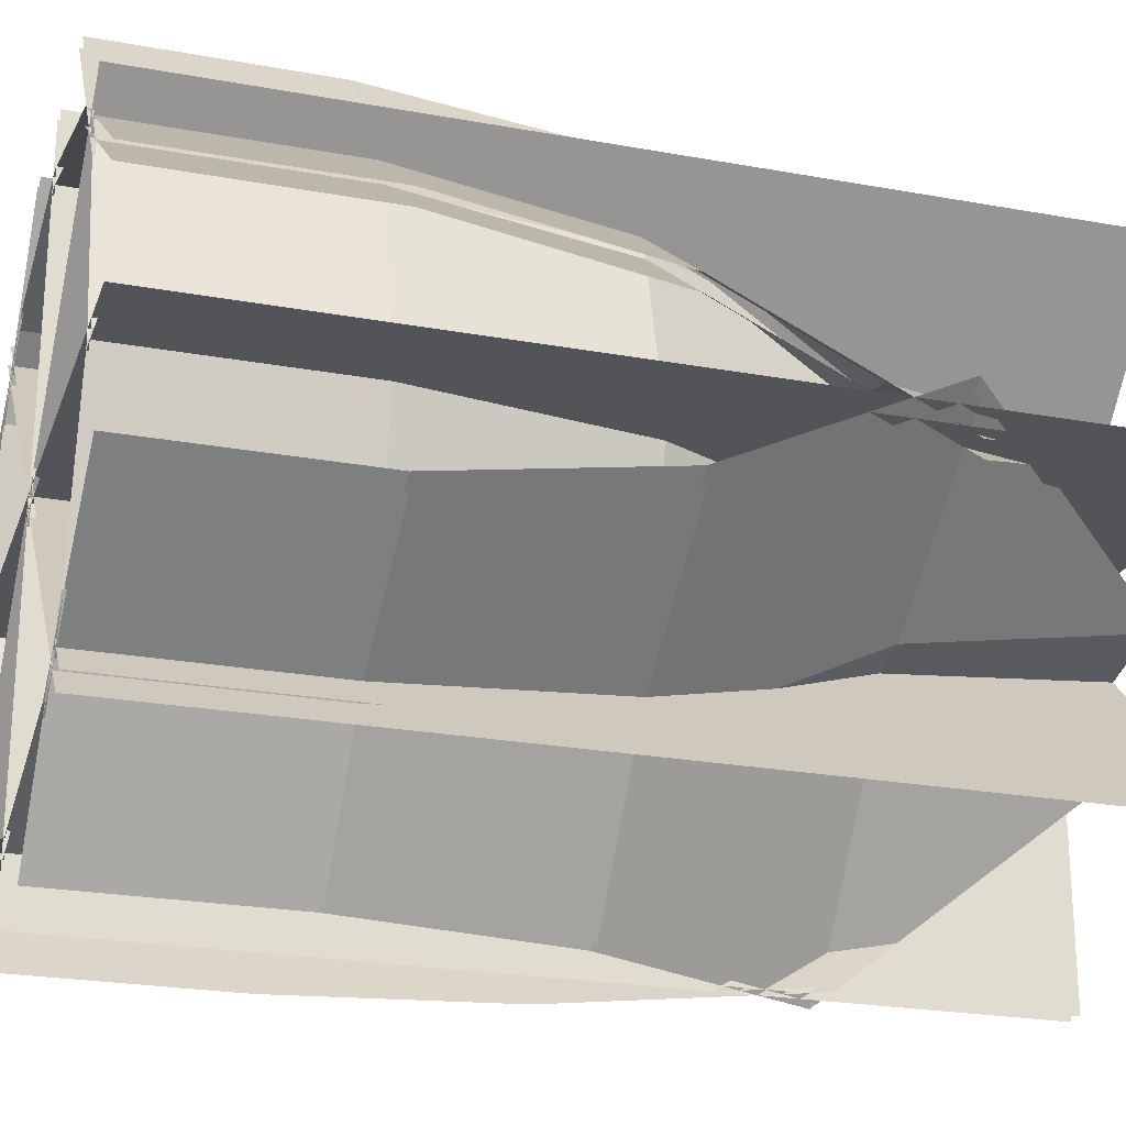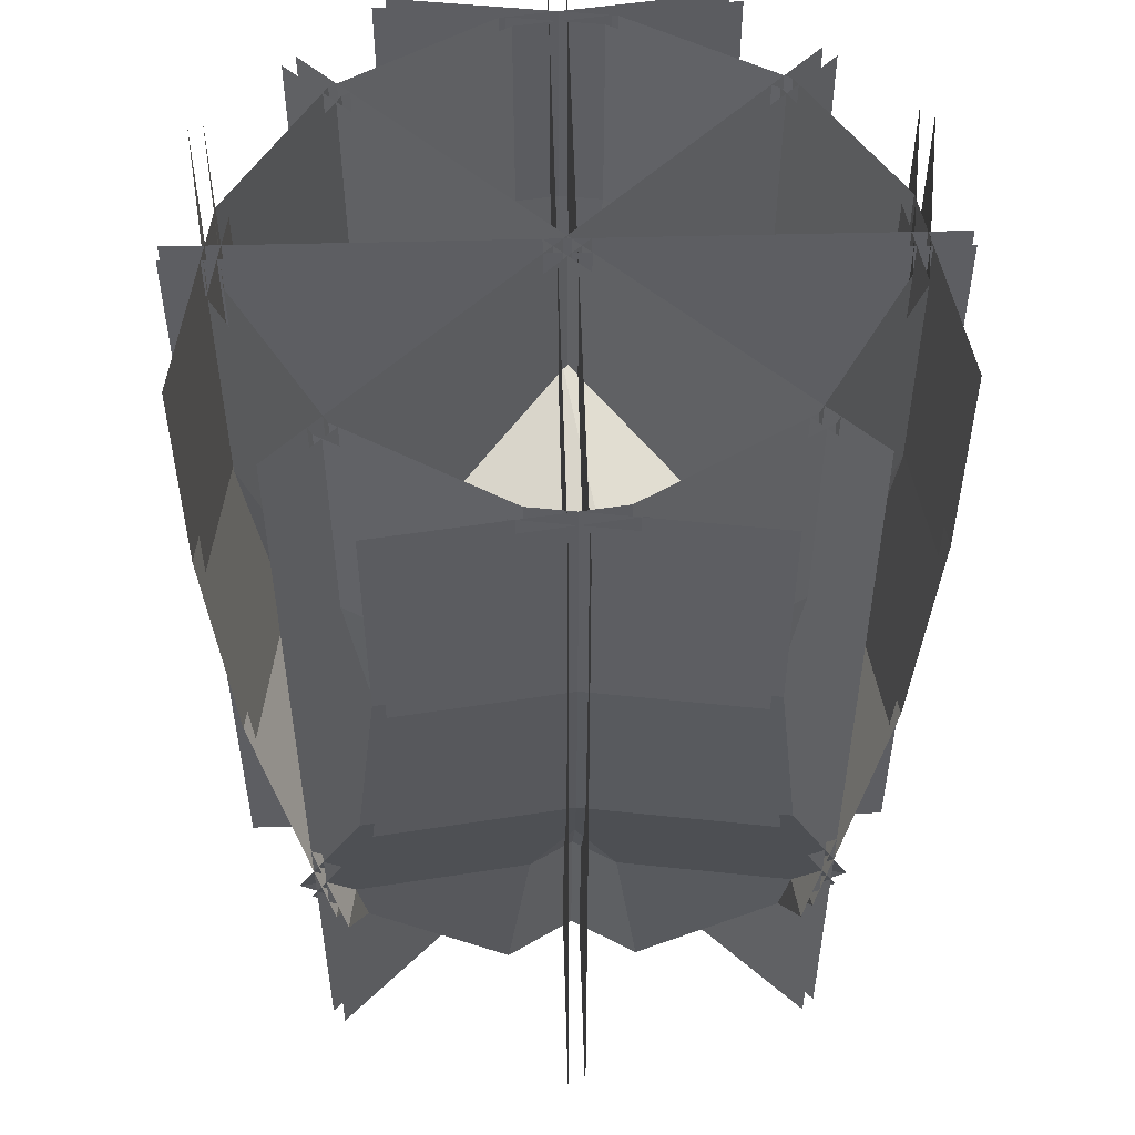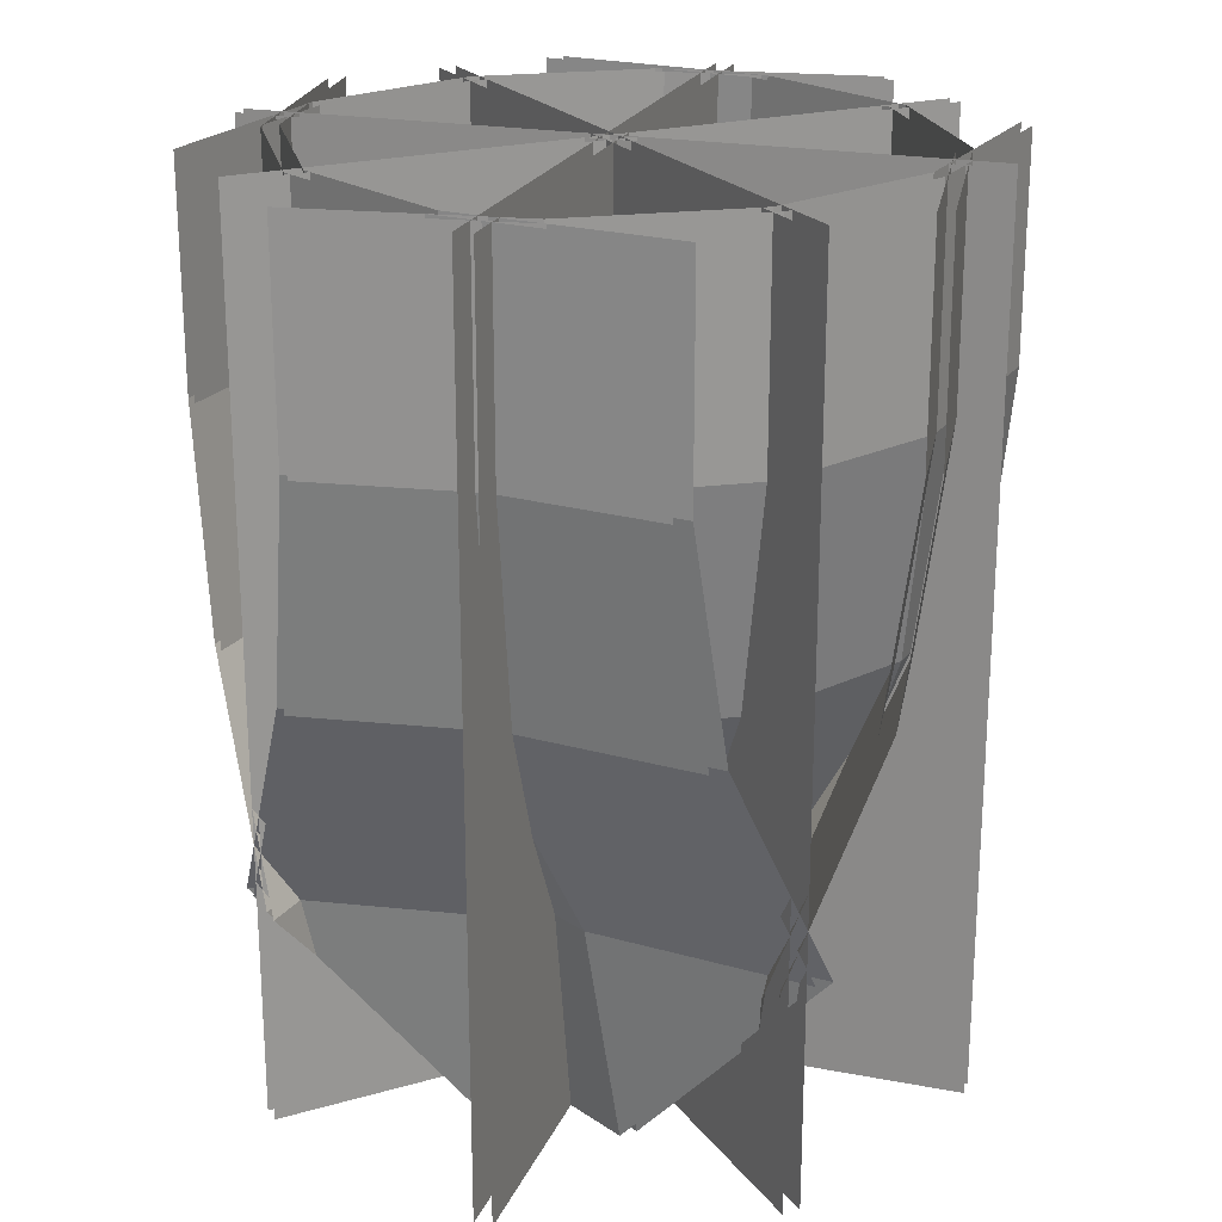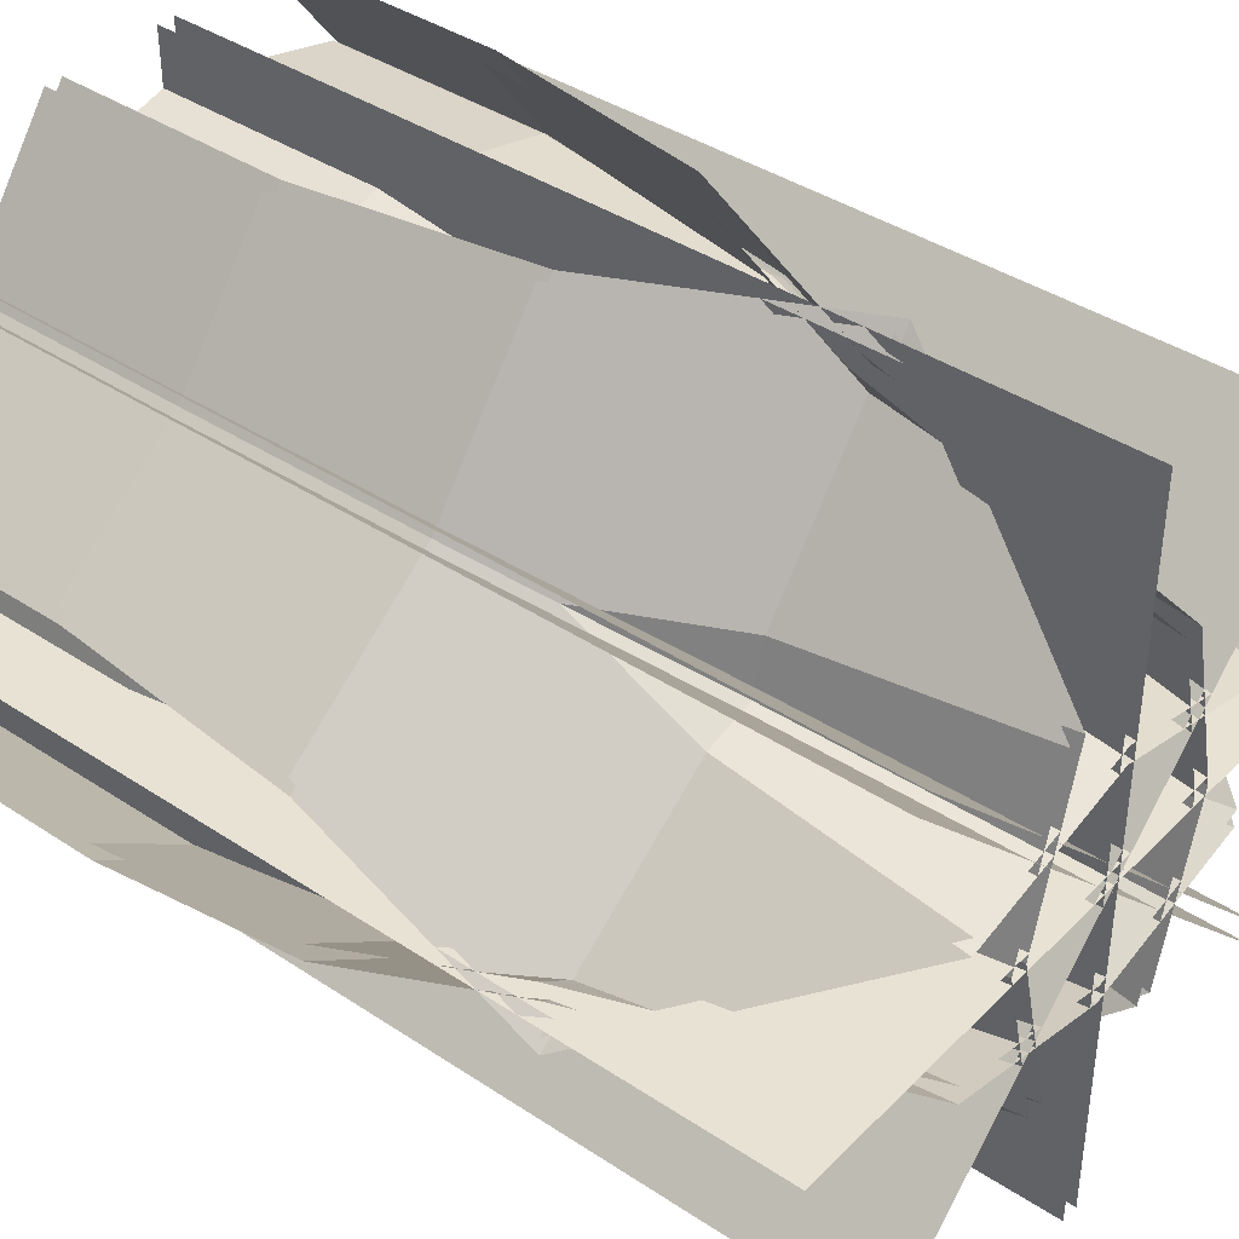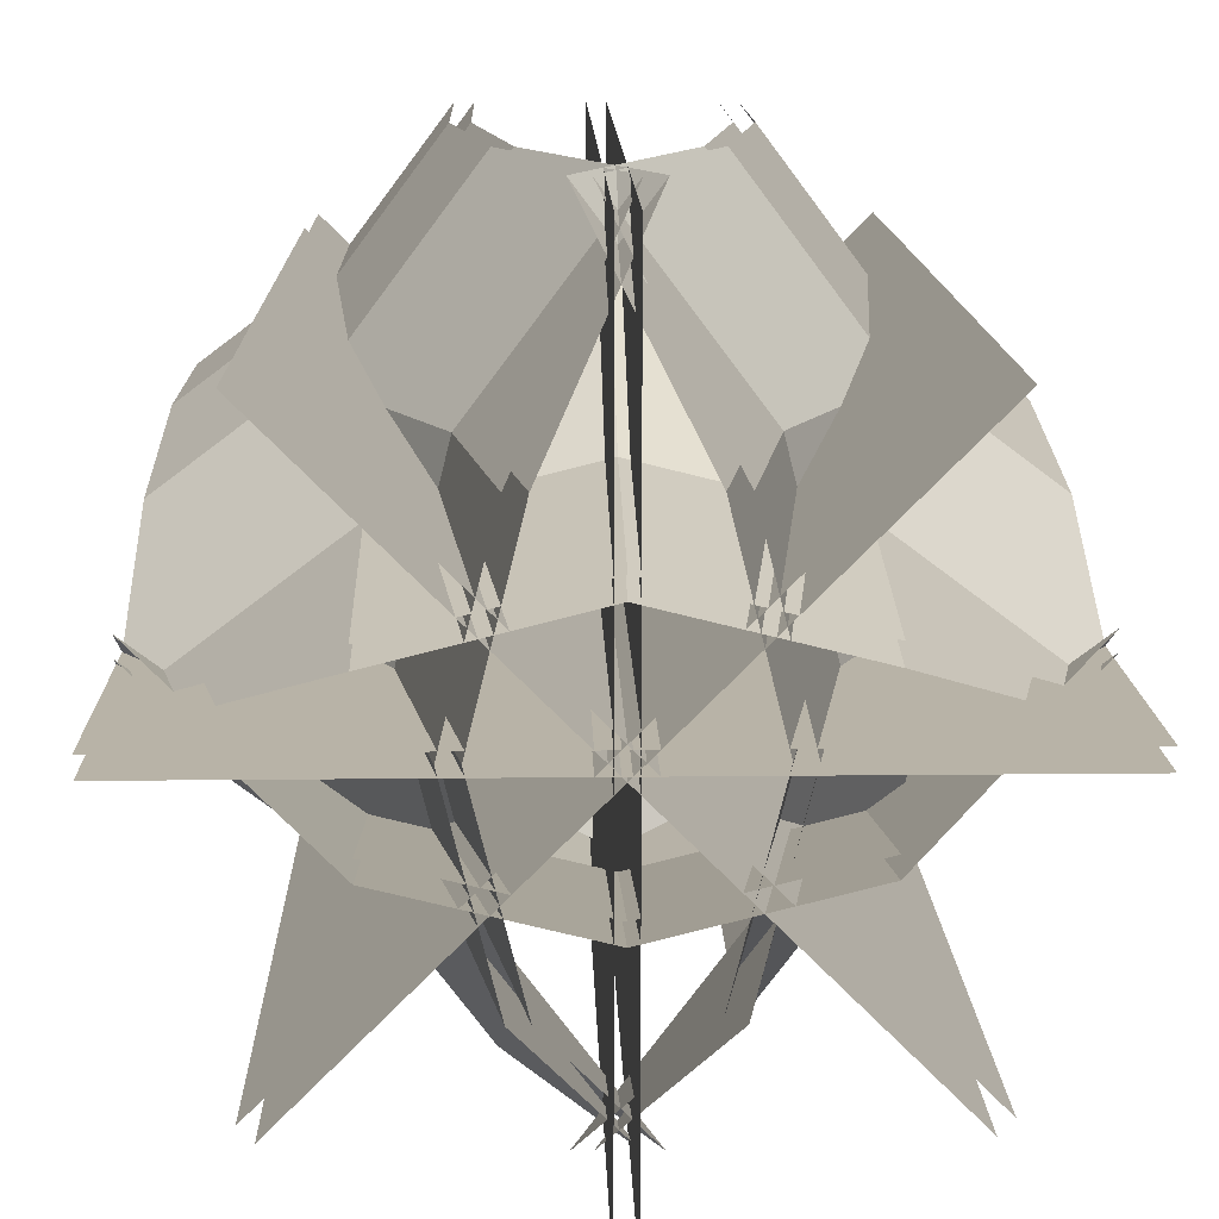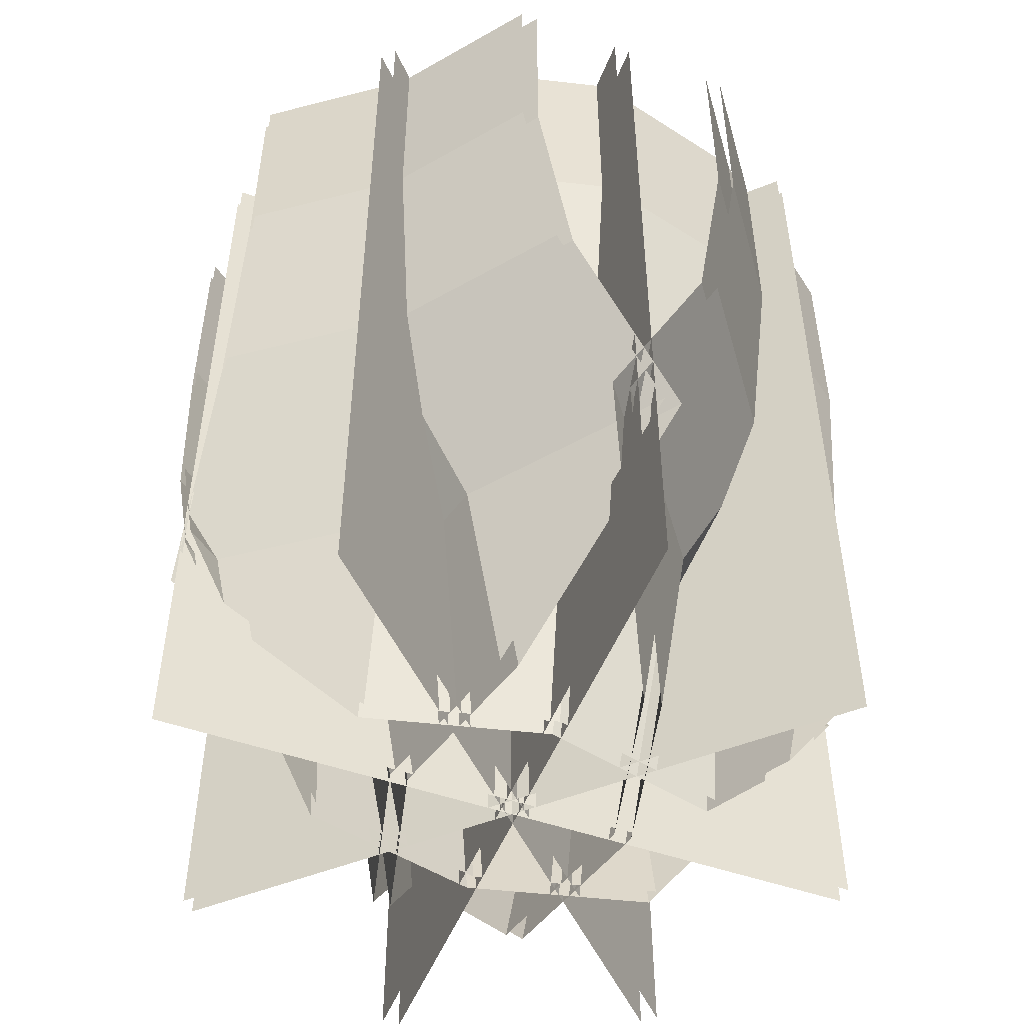
<metadata>
{"format":"obj","ext":"obj","renderer":"f3d","projection":"perspective","resolution":1024,"background":"white","views":[{"elev":-23.6,"azim":-107.1,"up":"+Z"},{"elev":51.1,"azim":43.4,"up":"+Y"},{"elev":21.9,"azim":-116.6,"up":"+Y"},{"elev":39.8,"azim":-50.6,"up":"+Z"},{"elev":12.9,"azim":-1.5,"up":"+Z"},{"elev":-50.2,"azim":-111.1,"up":"+Y"}]}
</metadata>
<code>
o bush8
v -0.4 0 0.01
v 0.4 0 0.01
v -0.4 1 0.01
v 0.4 1 0.01
v 0 0 0.01
v 0 1 0.01
v -0.4 0 -0.01
v 0.4 0 -0.01
v -0.4 1 -0.01
v 0.4 1 -0.01
v 0 0 -0.01
v 0 1 -0.01
v -0.01 0 -0.4
v -0.01 0 0.4
v -0.01 1 -0.4
v -0.01 1 0.4
v -0.01 0 0
v -0.01 1 -0
v 0.01 0 -0.4
v 0.01 0 0.4
v 0.01 1 -0.4
v 0.01 1 0.4
v 0.01 0 0
v 0.01 1 0
v 0.14 0 0
v 0.34 1 0
v -0.14 1 -0.4
v -0.14 1 0.4
v -0.14 0 0
v -0.34 1 -0
v 0.14 1 -0.4
v 0.14 1 0.4
v -0.12 1 -0.4
v -0.12 1 0.4
v -0.12 0 0
v -0.32 1 0
v 0.02 0.25 -0.4
v -0.1 0.5 -0.4
v -0.14 0.75 -0.4
v -0.14 0.75 0.4
v -0.1 0.5 0.4
v 0.02 0.25 0.4
v -0.18 0.25 -0
v -0.3 0.5 -0
v -0.34 0.75 -0
v -0.12 0.75 -0.4
v -0.08 0.5 -0.4
v 0.04 0.25 -0.4
v 0.04 0.25 0.4
v -0.08 0.5 0.4
v -0.12 0.75 0.4
v -0.16 0.25 0
v -0.28 0.5 0
v -0.32 0.75 0
v -0.27 1 -0.2
v -0.07 0 -0.2
v -0.11 0.25 -0.2
v -0.23 0.5 -0.2
v -0.27 0.75 -0.2
v -0.07 0 0.2
v -0.27 1 0.2
v -0.11 0.25 0.2
v -0.23 0.5 0.2
v -0.27 0.75 0.2
v -0.09 0 0.2
v -0.29 1 0.2
v -0.13 0.25 0.2
v -0.25 0.5 0.2
v -0.29 0.75 0.2
v -0.29 1 -0.2
v -0.09 0 -0.2
v -0.13 0.25 -0.2
v -0.25 0.5 -0.2
v -0.29 0.75 -0.2
v 0.4 1 -0.14
v -0.4 1 -0.14
v 0 1 0.34
v 0 0 0.14
v 0.4 1 0.14
v -0.4 1 0.14
v 0 1 -0.34
v 0 0 -0.14
v 0.29 0.75 0.2
v 0.25 0.5 0.2
v 0.13 0.25 0.2
v 0.09 -0 0.2
v 0.29 1 0.2
v 0.29 0.75 -0.2
v 0.25 0.5 -0.2
v 0.13 0.25 -0.2
v 0.29 1 -0.2
v 0.09 -0 -0.2
v 0.27 0.75 -0.2
v 0.23 0.5 -0.2
v 0.11 0.25 -0.2
v 0.27 1 -0.2
v 0.07 0 -0.2
v 0.27 0.75 0.2
v 0.23 0.5 0.2
v 0.11 0.25 0.2
v 0.07 0 0.2
v 0.27 1 0.2
v 0.32 0.75 0
v 0.28 0.5 0
v 0.16 0.25 0
v 0.12 0.75 -0.4
v 0.08 0.5 -0.4
v -0.04 0.25 -0.4
v -0.04 0.25 0.4
v 0.08 0.5 0.4
v 0.12 0.75 0.4
v 0.34 0.75 0
v 0.3 0.5 0
v 0.18 0.25 0
v -0.02 0.25 -0.4
v 0.1 0.5 -0.4
v 0.14 0.75 -0.4
v 0.14 0.75 0.4
v 0.1 0.5 0.4
v -0.02 0.25 0.4
v 0.32 1 0
v 0.12 0 0
v 0.12 1 -0.4
v 0.12 1 0.4
v -0.2 0.25 -0.13
v -0.2 0.5 -0.25
v -0.2 0.75 -0.29
v 0.2 1 -0.29
v 0.2 -0 -0.09
v 0.2 0.25 -0.13
v 0.2 0.5 -0.25
v 0.2 0.75 -0.29
v -0.2 0.75 0.29
v -0.2 0.5 0.25
v -0.2 0.25 0.13
v -0.2 0 0.09
v -0.2 1 0.29
v 0.2 0.75 0.29
v 0.2 0.5 0.25
v 0.2 0.25 0.13
v 0.2 1 0.29
v 0.2 0 0.09
v 0.2 0.75 0.27
v 0.2 0.5 0.23
v 0.2 0.25 0.11
v 0.2 1 0.27
v 0.2 0 0.07
v -0.2 0.75 0.27
v -0.2 0.5 0.23
v -0.2 0.25 0.11
v -0.2 0 0.07
v -0.2 1 0.27
v 0 0.75 0.32
v 0 0.5 0.28
v 0 0.25 0.16
v 0.4 0.75 0.12
v 0.4 0.5 0.08
v 0.4 0.25 -0.04
v -0.4 0.25 -0.04
v -0.4 0.5 0.08
v -0.4 0.75 0.12
v 0 0.75 0.34
v 0 0.5 0.3
v 0 0.25 0.18
v 0.4 0.25 -0.02
v 0.4 0.5 0.1
v 0.4 0.75 0.14
v -0.4 0.75 0.14
v -0.4 0.5 0.1
v -0.4 0.25 -0.02
v 0 1 0.32
v 0 0 0.12
v 0.4 1 0.12
v -0.4 1 0.12
v 0.4 1 -0.12
v -0.4 1 -0.12
v 0 0 -0.12
v 0 1 -0.32
v 0.4 0.25 0.02
v 0.4 0.5 -0.1
v 0.4 0.75 -0.14
v -0.4 0.75 -0.14
v -0.4 0.5 -0.1
v -0.4 0.25 0.02
v 0 0.25 -0.18
v 0 0.5 -0.3
v 0 0.75 -0.34
v 0.4 0.75 -0.12
v 0.4 0.5 -0.08
v 0.4 0.25 0.04
v -0.4 0.25 0.04
v -0.4 0.5 -0.08
v -0.4 0.75 -0.12
v 0 0.25 -0.16
v 0 0.5 -0.28
v 0 0.75 -0.32
v 0.2 1 -0.27
v 0.2 0 -0.07
v 0.2 0.25 -0.11
v 0.2 0.5 -0.23
v 0.2 0.75 -0.27
v -0.2 0 -0.07
v -0.2 1 -0.27
v -0.2 0.25 -0.11
v -0.2 0.5 -0.23
v -0.2 0.75 -0.27
v -0.2 -0 -0.09
v -0.2 1 -0.29
v -0.2363 0.74 -0.1624
v 0.2563 0.74 -0.1624
v -0.2363 0.74 0.1824
v 0.2563 0.74 0.1824
v 0.01 0.74 -0.29
v 0.01 0.74 0.31
v -0.29 0.74 0.01
v 0.31 0.74 0.01
v 0 0.85 0.01
v -0.2899 0 -0.2758
v 0.2758 0 0.2899
v -0.2899 1 -0.2758
v 0.2758 1 0.2899
v -0.007071 0 0.007071
v -0.007071 1 0.007071
v -0.2758 0 -0.2899
v 0.2899 0 0.2758
v -0.2758 1 -0.2899
v 0.2899 1 0.2758
v 0.007071 0 -0.007071
v 0.007071 1 -0.007071
v 0.2758 0 -0.2899
v -0.2899 0 0.2758
v 0.2758 1 -0.2899
v -0.2899 1 0.2758
v -0.007071 0 -0.007071
v -0.007071 1 -0.007071
v 0.2899 0 -0.2758
v -0.2758 0 0.2899
v 0.2899 1 -0.2758
v -0.2758 1 0.2899
v 0.007071 0 0.007071
v 0.007071 1 0.007071
f 2 6 5
f 5 3 1
f 12 8 11
f 9 11 7
f 14 18 17
f 17 15 13
f 24 20 23
f 21 23 19
f 40 66 69
f 45 70 74
f 61 51 64
f 55 54 59
f 29 72 71
f 43 73 72
f 44 74 73
f 65 42 67
f 67 41 68
f 68 40 69
f 57 35 56
f 58 52 57
f 59 53 58
f 60 62 49
f 62 50 49
f 63 51 50
f 46 58 47
f 47 57 48
f 112 87 83
f 33 59 46
f 53 64 63
f 52 63 62
f 35 62 60
f 36 64 54
f 44 69 45
f 43 68 44
f 29 67 43
f 69 30 45
f 73 39 38
f 72 38 37
f 117 91 88
f 74 27 39
f 85 119 120
f 25 90 114
f 105 94 95
f 111 99 110
f 88 26 112
f 100 122 101
f 90 116 89
f 120 86 85
f 98 104 99
f 97 95 108
f 104 93 94
f 96 106 93
f 37 71 72
f 121 93 103
f 114 84 85
f 25 85 86
f 92 115 90
f 113 83 84
f 113 88 112
f 122 95 97
f 56 48 57
f 102 103 98
f 111 102 98
f 110 100 109
f 89 117 88
f 99 105 100
f 84 118 119
f 114 89 113
f 95 107 108
f 94 106 107
f 101 109 100
f 83 32 118
f 134 168 169
f 164 139 163
f 154 143 144
f 161 149 160
f 78 140 164
f 150 172 151
f 140 166 139
f 182 208 127
f 148 154 149
f 147 145 158
f 174 148 161
f 146 156 143
f 167 141 138
f 172 145 147
f 164 134 135
f 78 135 136
f 142 165 140
f 163 133 134
f 171 143 153
f 155 144 145
f 162 137 133
f 152 153 148
f 187 128 132
f 160 150 159
f 139 167 138
f 149 155 150
f 138 77 162
f 163 138 162
f 145 157 158
f 144 156 157
f 133 80 168
f 135 169 170
f 204 192 191
f 200 194 199
f 151 159 150
f 207 184 125
f 131 181 180
f 195 206 205
f 201 195 200
f 198 190 199
f 170 136 135
f 178 206 196
f 177 204 202
f 194 205 204
f 130 180 179
f 188 197 201
f 199 177 198
f 127 81 187
f 179 129 130
f 125 183 126
f 189 199 190
f 197 196 201
f 82 125 185
f 188 200 189
f 186 127 187
f 186 132 131
f 202 204 191
f 203 193 206
f 185 126 186
f 126 182 127
f 185 131 130
f 82 130 129
f 181 128 75
f 205 193 192
f 217 212 216
f 211 217 215
f 209 217 213
f 217 210 213
f 2 4 6
f 5 6 3
f 12 10 8
f 9 12 11
f 14 16 18
f 17 18 15
f 24 22 20
f 21 24 23
f 40 28 66
f 45 30 70
f 61 34 51
f 55 36 54
f 29 43 72
f 43 44 73
f 44 45 74
f 67 42 41
f 68 41 40
f 57 52 35
f 58 53 52
f 59 54 53
f 62 63 50
f 63 64 51
f 46 59 58
f 47 58 57
f 112 26 87
f 33 55 59
f 53 54 64
f 52 53 63
f 35 52 62
f 36 61 64
f 44 68 69
f 43 67 68
f 29 65 67
f 69 66 30
f 73 74 39
f 72 73 38
f 117 31 91
f 74 70 27
f 85 84 119
f 25 92 90
f 105 104 94
f 111 98 99
f 88 91 26
f 100 105 122
f 90 115 116
f 98 103 104
f 104 103 93
f 96 123 106
f 121 96 93
f 114 113 84
f 25 114 85
f 113 112 83
f 113 89 88
f 122 105 95
f 102 121 103
f 111 124 102
f 110 99 100
f 89 116 117
f 99 104 105
f 84 83 118
f 114 90 89
f 95 94 107
f 94 93 106
f 83 87 32
f 134 133 168
f 164 140 139
f 154 153 143
f 161 148 149
f 78 142 140
f 150 155 172
f 140 165 166
f 182 76 208
f 148 153 154
f 174 152 148
f 146 173 156
f 167 79 141
f 172 155 145
f 164 163 134
f 78 164 135
f 163 162 133
f 171 146 143
f 155 154 144
f 162 77 137
f 152 171 153
f 187 81 128
f 160 149 150
f 139 166 167
f 149 154 155
f 138 141 77
f 163 139 138
f 145 144 157
f 144 143 156
f 133 137 80
f 135 134 169
f 204 205 192
f 200 195 194
f 131 132 181
f 195 196 206
f 201 196 195
f 178 203 206
f 177 194 204
f 194 195 205
f 130 131 180
f 188 175 197
f 199 194 177
f 127 208 81
f 125 184 183
f 189 200 199
f 197 178 196
f 82 207 125
f 188 201 200
f 186 126 127
f 186 187 132
f 203 176 193
f 185 125 126
f 126 183 182
f 185 186 131
f 82 185 130
f 181 132 128
f 205 206 193
f 217 214 212
f 211 214 217
f 209 215 217
f 217 216 210
f 219 223 222
f 222 220 218
f 229 225 228
f 226 228 224
f 231 235 234
f 234 232 230
f 241 237 240
f 238 240 236
f 219 221 223
f 222 223 220
f 229 227 225
f 226 229 228
f 231 233 235
f 234 235 232
f 241 239 237
f 238 241 240

</code>
